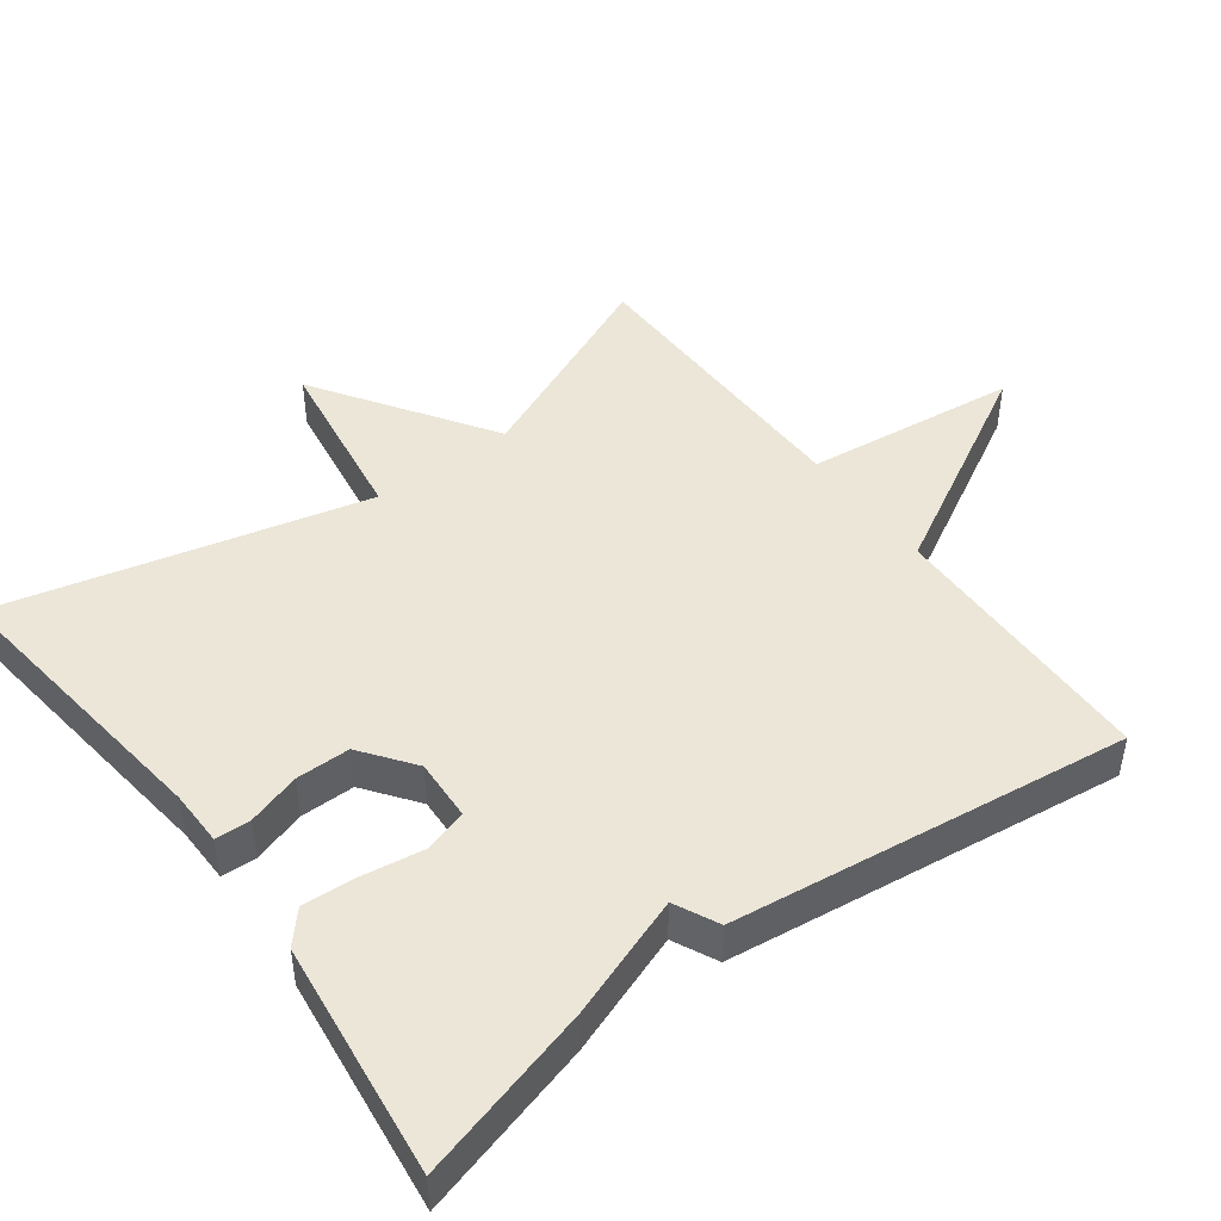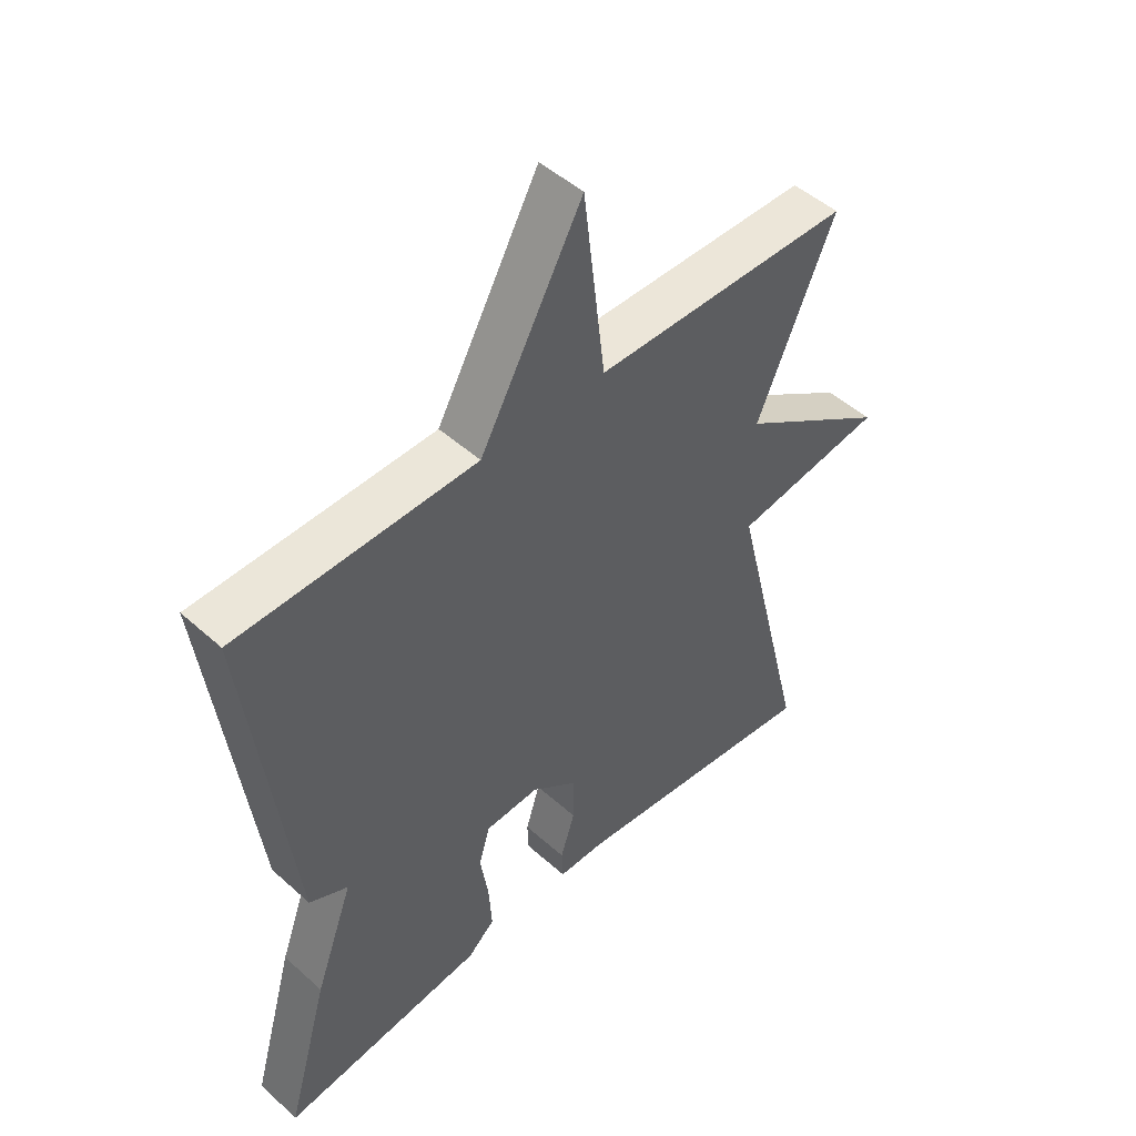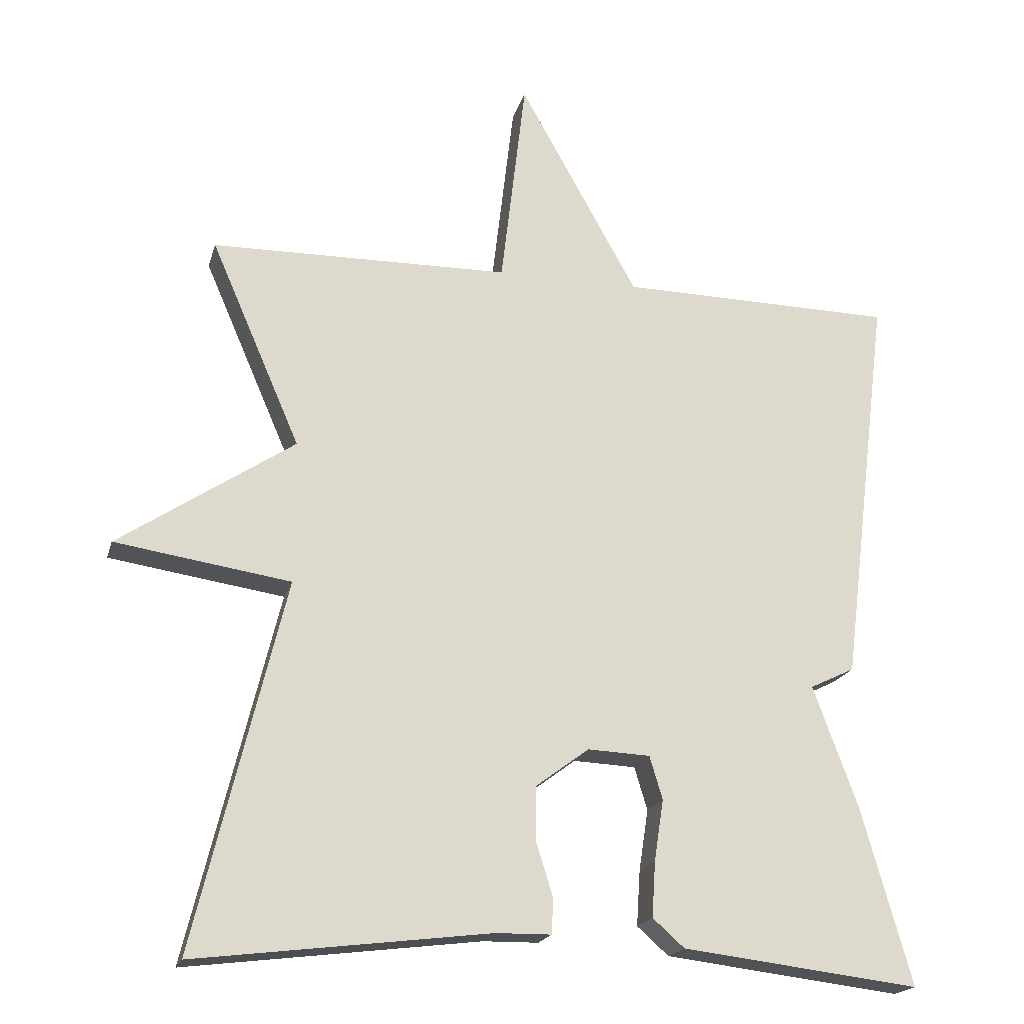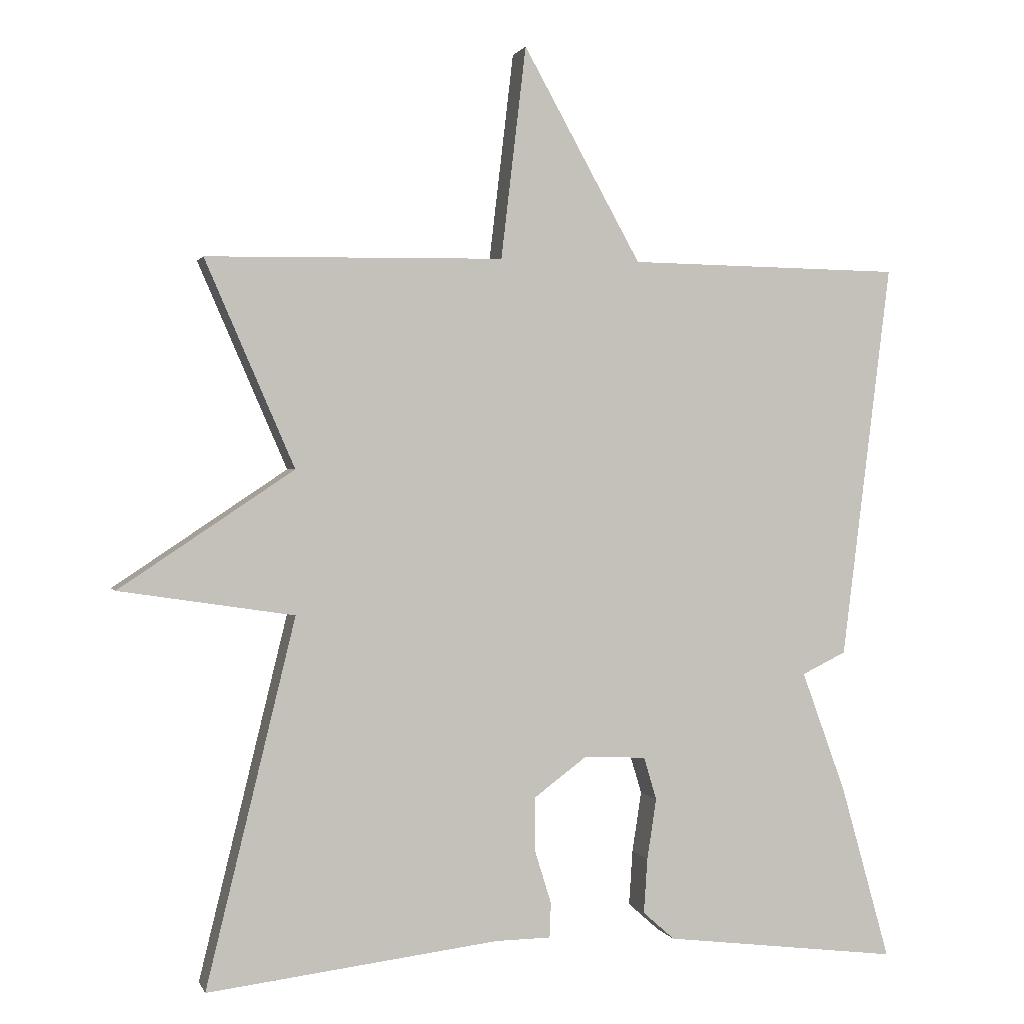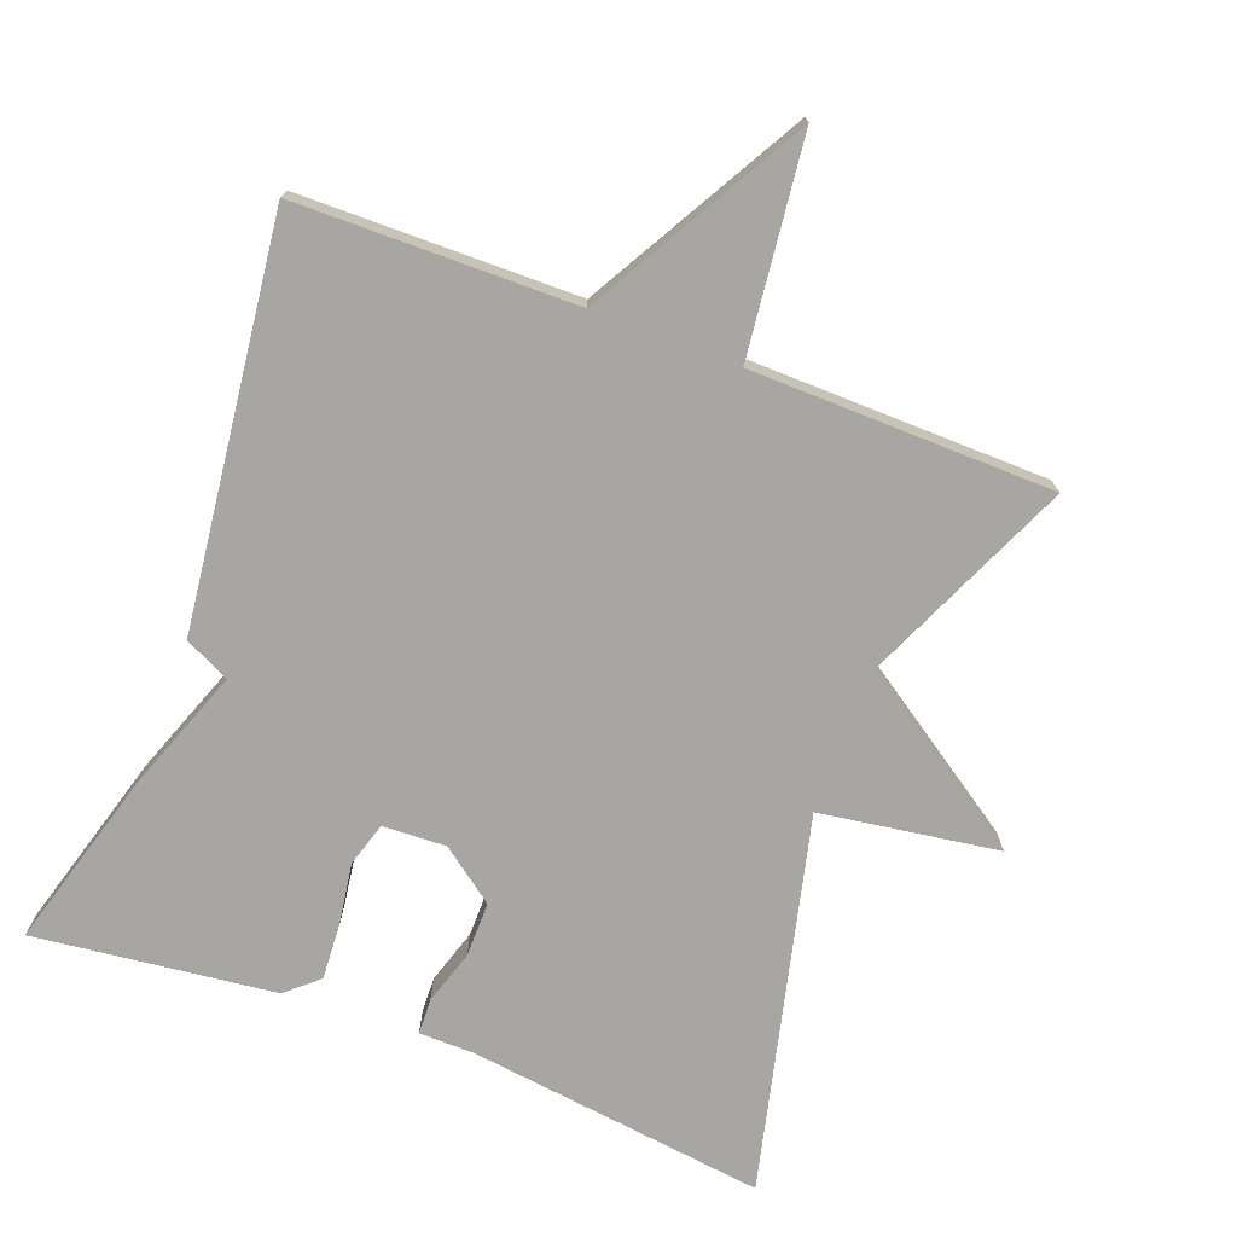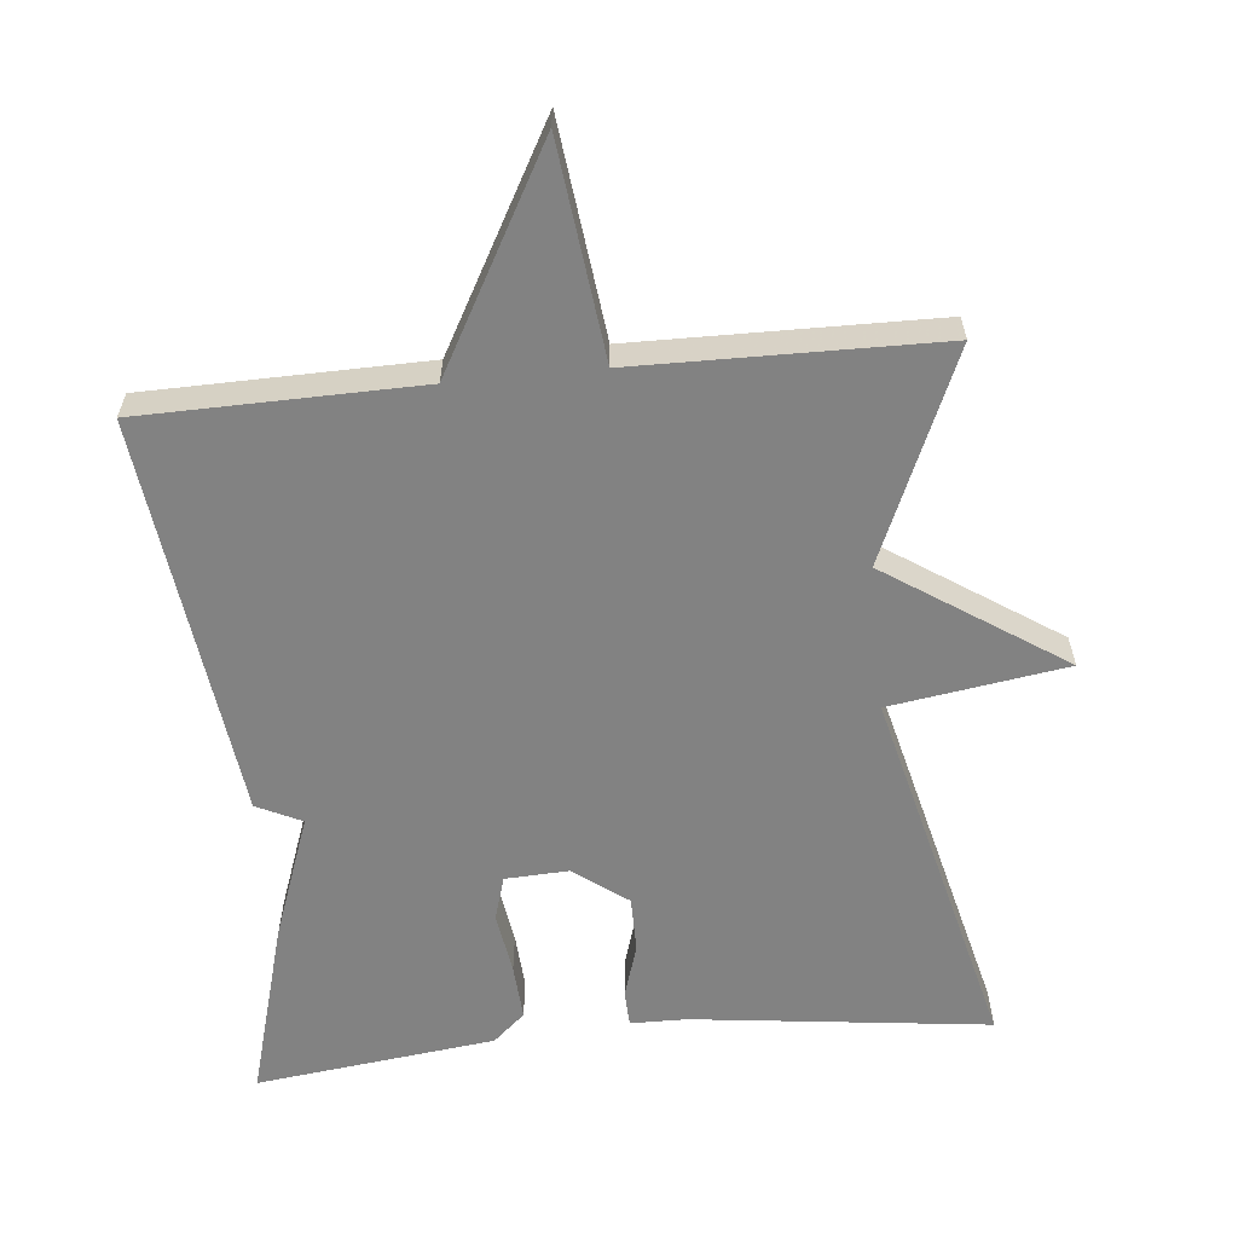
<metadata>
{"format":"obj","ext":"obj","renderer":"f3d","projection":"perspective","resolution":1024,"background":"white","views":[{"elev":46.5,"azim":-126.6,"up":"+Y"},{"elev":48.6,"azim":-45.1,"up":"+Z"},{"elev":-19.4,"azim":165.7,"up":"+Z"},{"elev":1.1,"azim":165.3,"up":"+Z"},{"elev":-74.1,"azim":-20.9,"up":"+Y"},{"elev":-60.7,"azim":5.7,"up":"+Y"}]}
</metadata>
<code>
v 0.5 0.07 -0.5
v 0.091 0.07 -0.45
v 0.014 0.07 -0.449
v 0.012 0.07 -0.4
v 0.035 0.07 -0.326
v 0.035 0.07 -0.25
v -0.039 0.07 -0.195
v -0.126 0.07 -0.199
v -0.144 0.07 -0.259
v -0.131 0.07 -0.344
v -0.126 0.07 -0.421
v -0.17 0.07 -0.46
v -0.5 0.07 -0.5
v -0.431 0.07 -0.255
v -0.369 0.07 -0.085
v -0.431 0.07 -0.055
v -0.5 0.07 0.5
v -0.116 0.07 0.506
v 0.049 0.07 0.803
v 0.084 0.07 0.506
v 0.5 0.07 0.5
v 0.375 0.07 0.212
v 0.619 0.07 0.049
v 0.375 0.07 0.012
v 0.5 0 -0.5
v 0.091 0 -0.45
v 0.014 0 -0.449
v 0.012 0 -0.4
v 0.035 0 -0.326
v 0.035 0 -0.25
v -0.039 0 -0.195
v -0.126 0 -0.199
v -0.144 0 -0.259
v -0.131 0 -0.344
v -0.126 0 -0.421
v -0.17 0 -0.46
v -0.5 0 -0.5
v -0.431 0 -0.255
v -0.369 0 -0.085
v -0.431 0 -0.055
v -0.5 0 0.5
v -0.116 0 0.506
v 0.049 0 0.803
v 0.084 0 0.506
v 0.5 0 0.5
v 0.375 0 0.212
v 0.619 0 0.049
v 0.375 0 0.012
f 22 23 24
f 20 21 22
f 20 22 24
f 18 19 20
f 18 20 24
f 17 18 24
f 16 17 24
f 15 16 24
f 13 14 15
f 12 13 15
f 11 12 15
f 10 11 15
f 9 10 15
f 8 9 15
f 7 8 15 24
f 6 7 24 1
f 2 3 4 5
f 1 2 5 6
f 48 47 46
f 46 45 44
f 48 46 44
f 44 43 42
f 48 44 42
f 48 42 41
f 48 41 40
f 48 40 39
f 39 38 37
f 39 37 36
f 39 36 35
f 39 35 34
f 39 34 33
f 39 33 32
f 48 39 32 31
f 25 48 31 30
f 29 28 27 26
f 30 29 26 25
f 1 25 26 2
f 2 26 27 3
f 3 27 28 4
f 4 28 29 5
f 5 29 30 6
f 6 30 31 7
f 7 31 32 8
f 8 32 33 9
f 9 33 34 10
f 10 34 35 11
f 11 35 36 12
f 12 36 37 13
f 13 37 38 14
f 14 38 39 15
f 15 39 40 16
f 16 40 41 17
f 17 41 42 18
f 18 42 43 19
f 19 43 44 20
f 20 44 45 21
f 21 45 46 22
f 22 46 47 23
f 23 47 48 24
f 24 48 25 1

</code>
